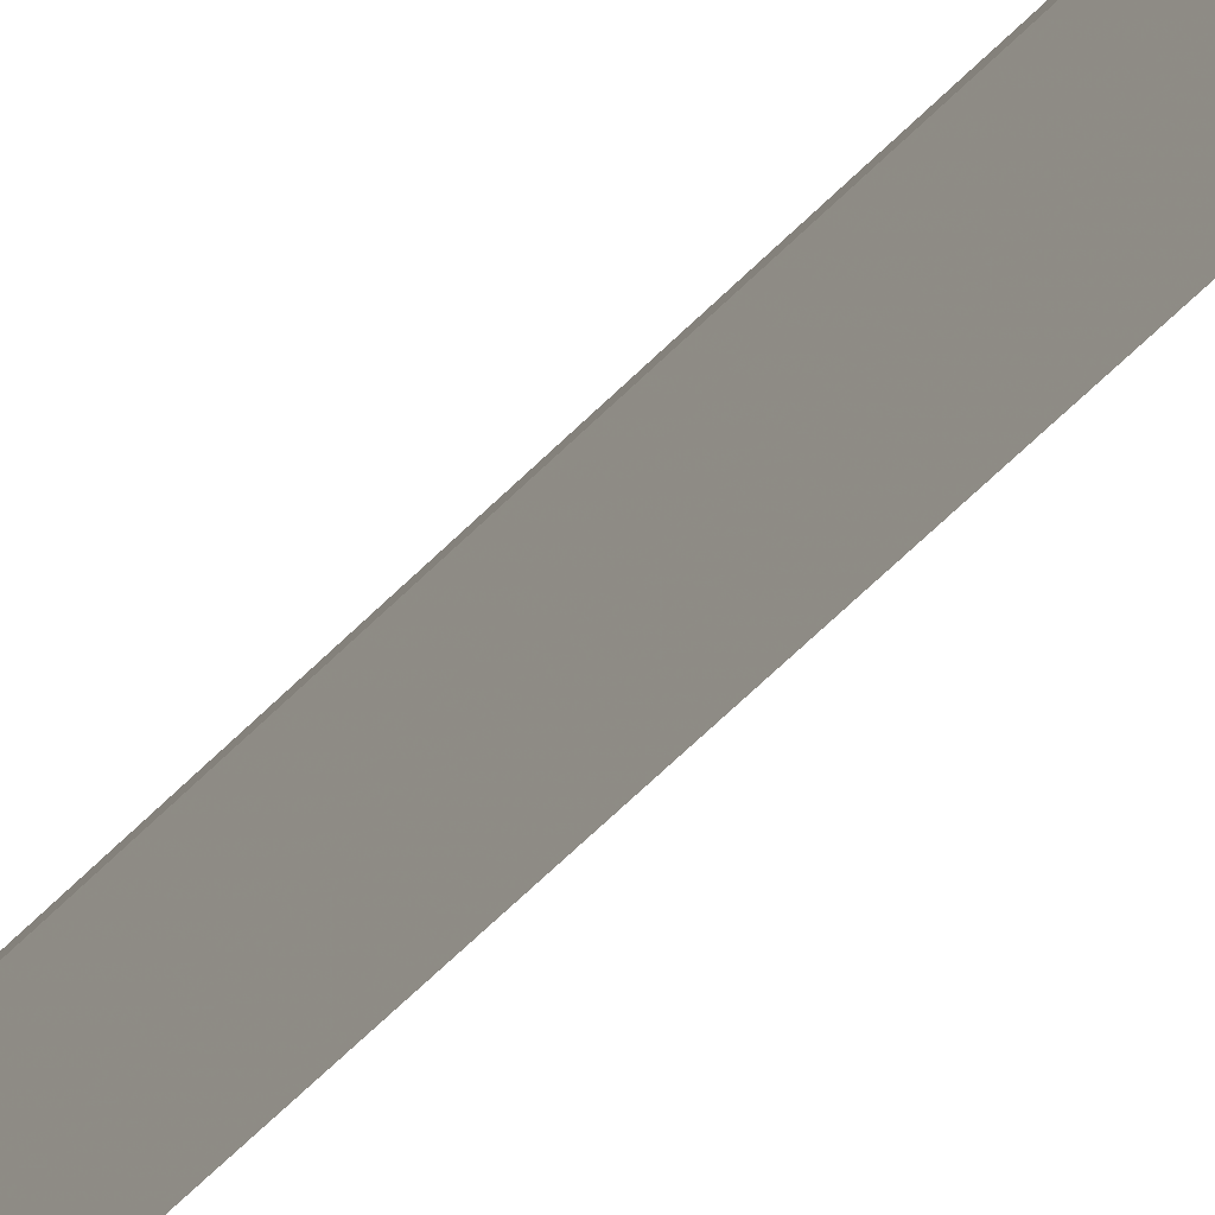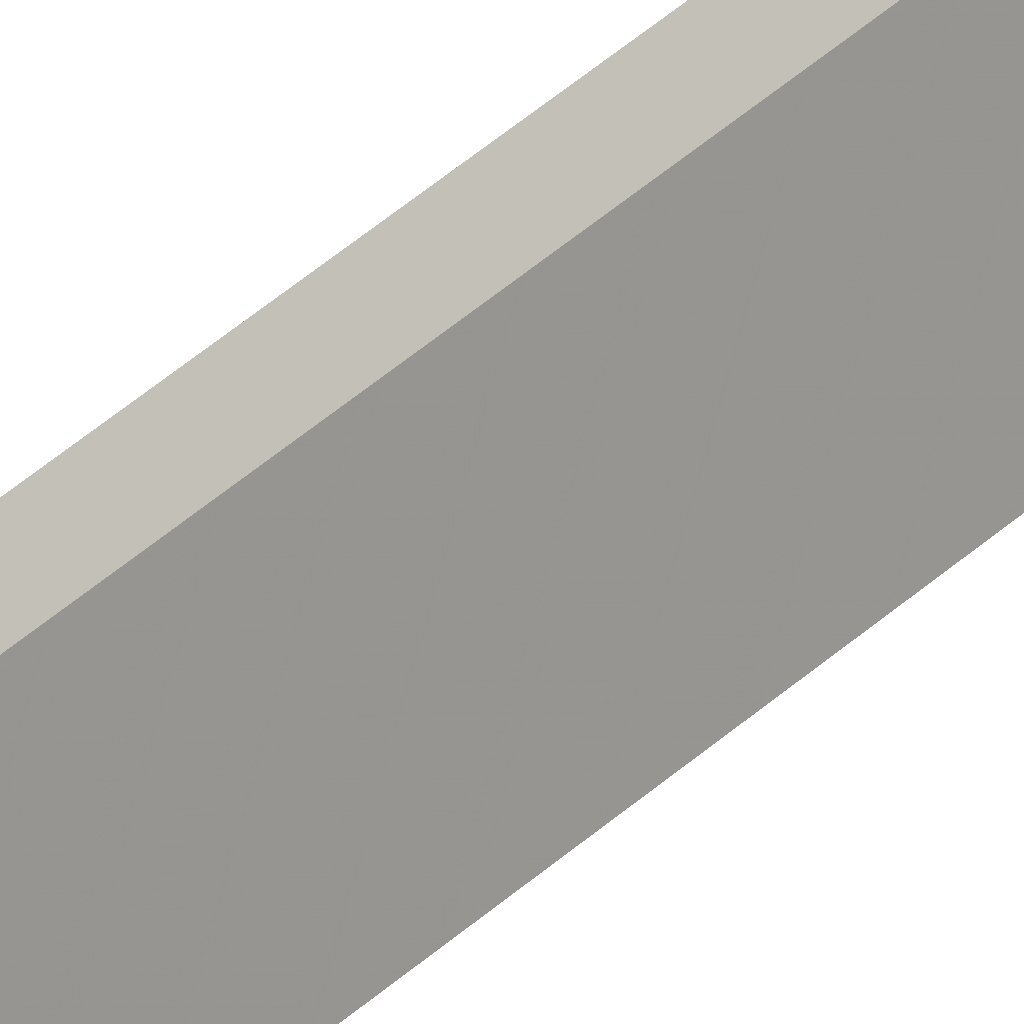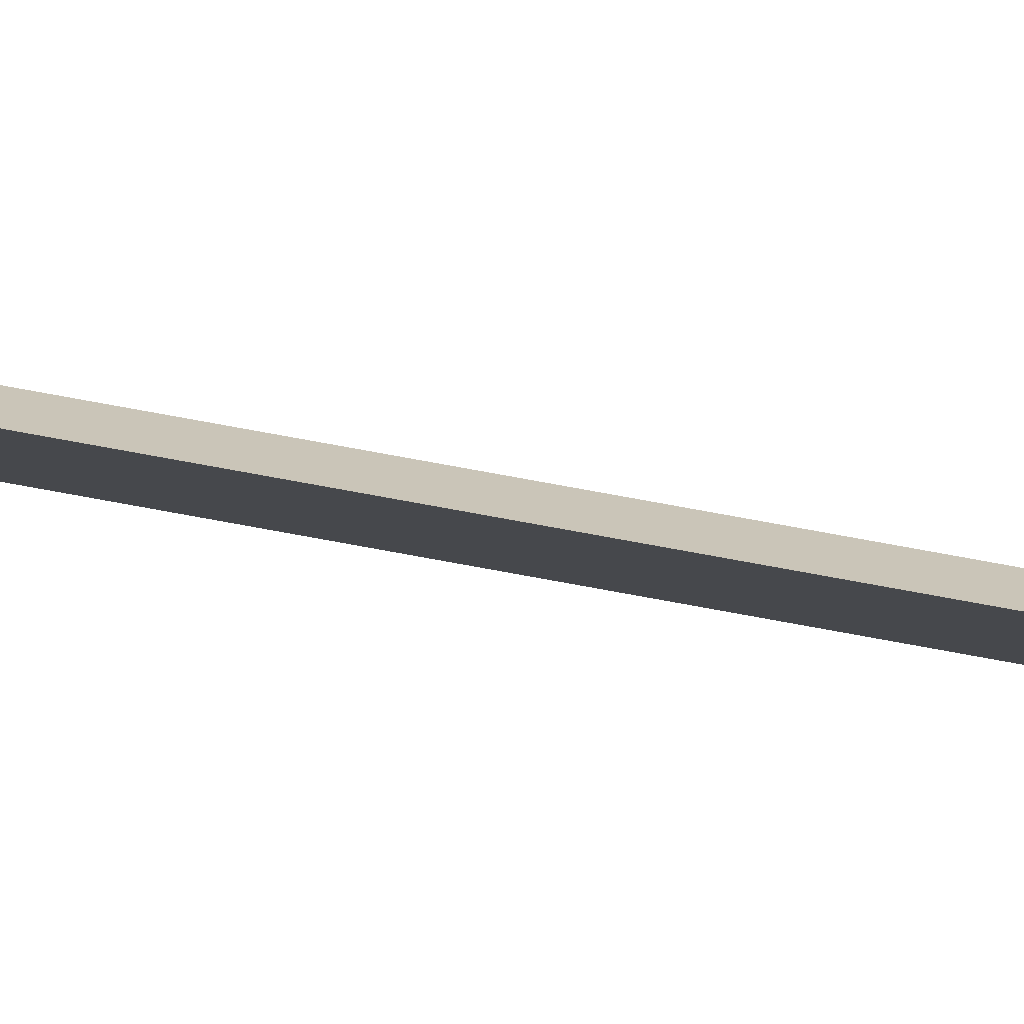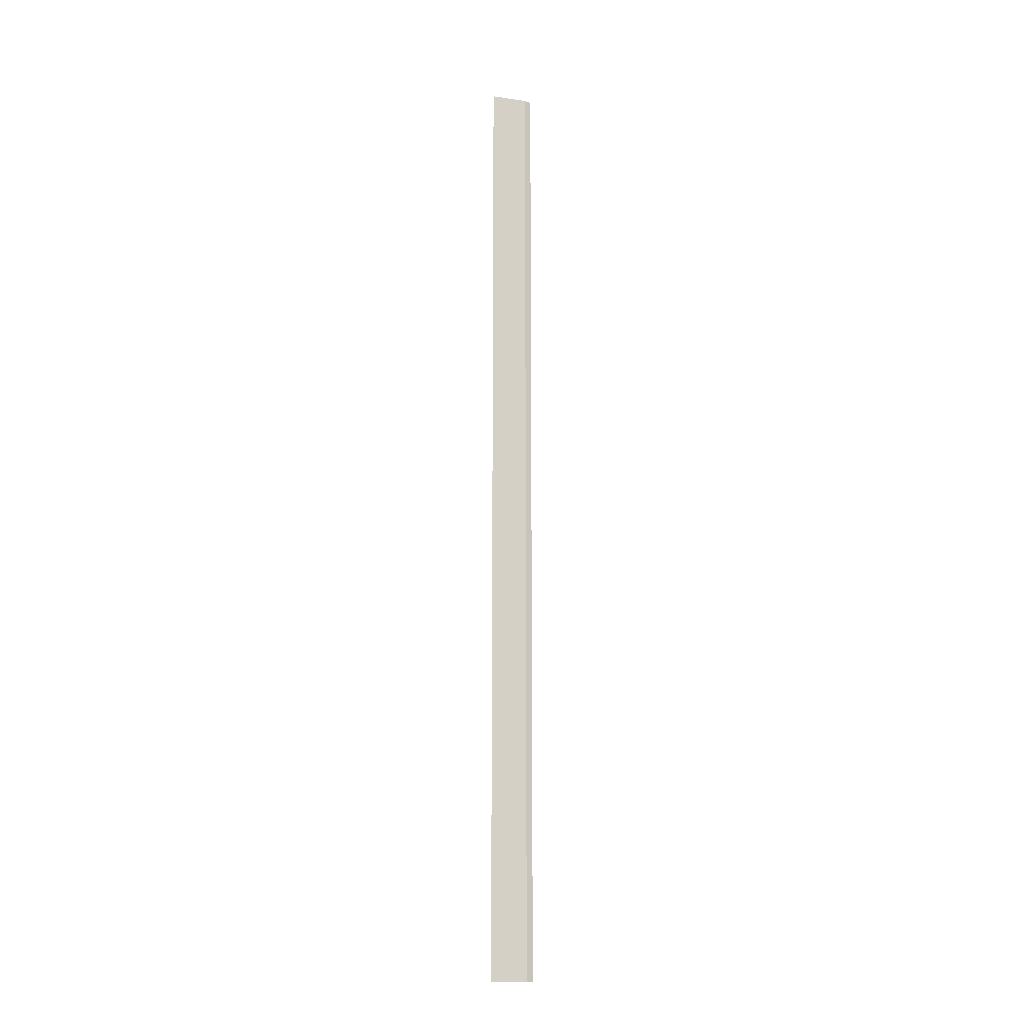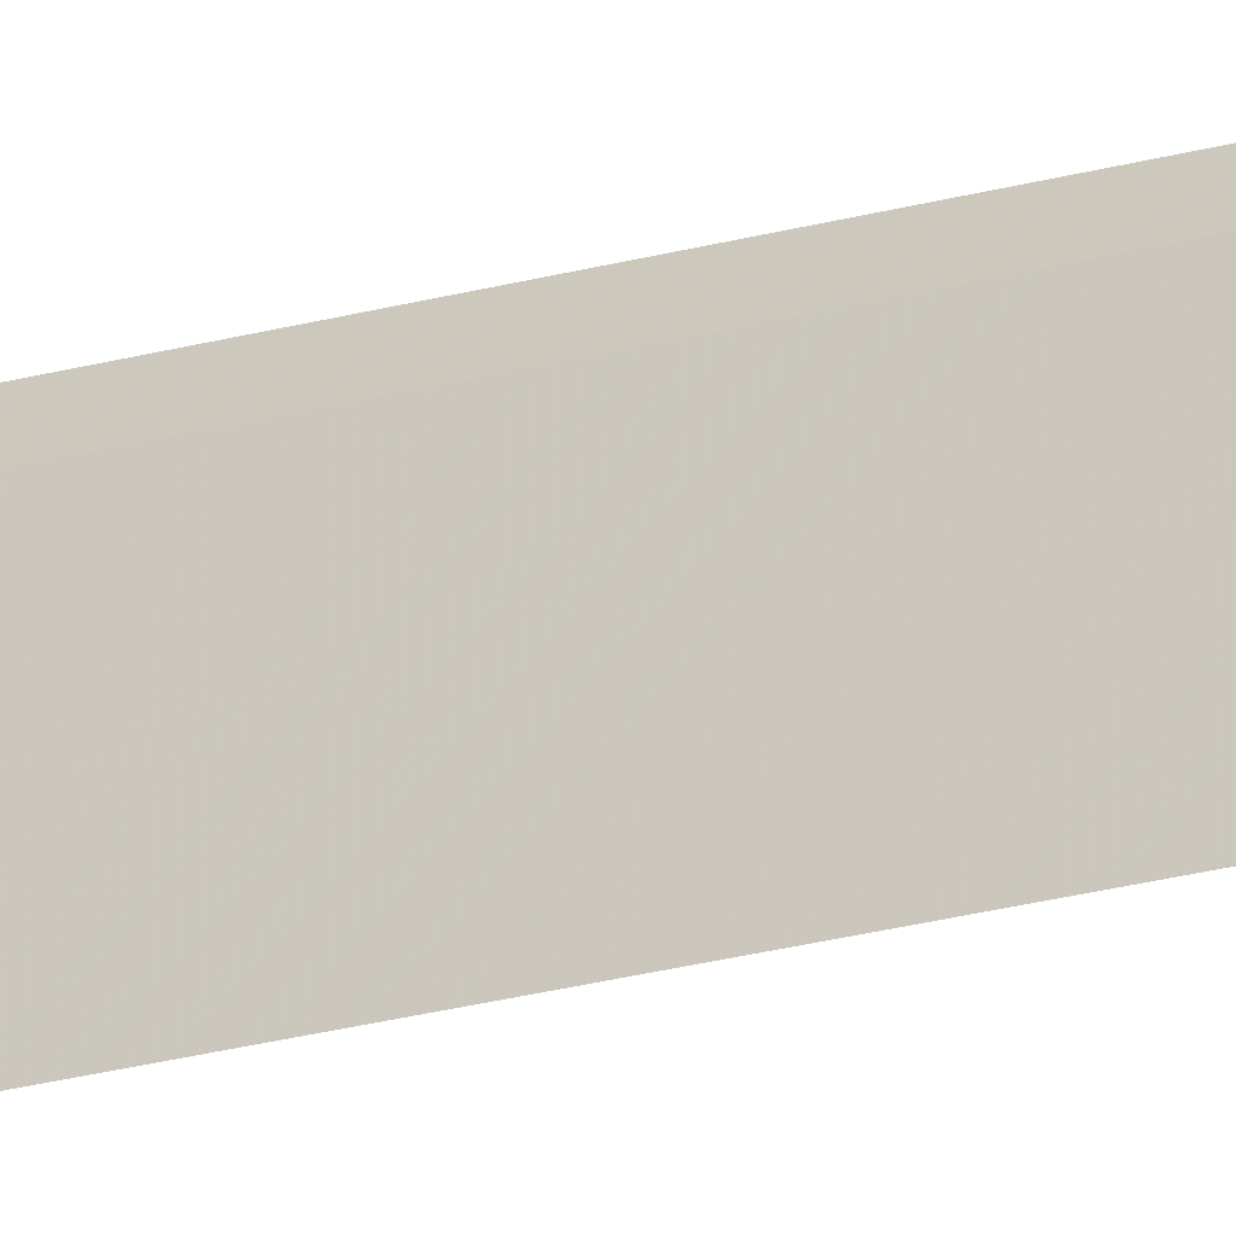
<metadata>
{"format":"obj","ext":"obj","renderer":"f3d","projection":"perspective","resolution":1024,"background":"white","views":[{"elev":-32.3,"azim":-30.7,"up":"+Z"},{"elev":39.0,"azim":-139.4,"up":"+Z"},{"elev":72.9,"azim":100.6,"up":"+Z"},{"elev":-14.6,"azim":-92.6,"up":"+Y"},{"elev":-16.9,"azim":-57.1,"up":"+Z"}]}
</metadata>
<code>
v 0.3049 0.1742 0.04929
v 0.3049 -0.1712 0.04929
v 0.3026 0.1742 0.03768
v 0.3 0.1742 0.03419
v 0.3033 -0.1712 0.04704
v 0.3033 0.1742 0.04704
v 0.3026 -0.1712 0.03768
v 0.3 -0.1712 0.03419
f 1 2 3
f 5 2 1
f 6 5 1
f 6 4 5
f 6 1 3
f 6 3 4
f 7 3 2
f 7 2 5
f 7 4 3
f 8 7 5
f 8 5 4
f 8 4 7

</code>
